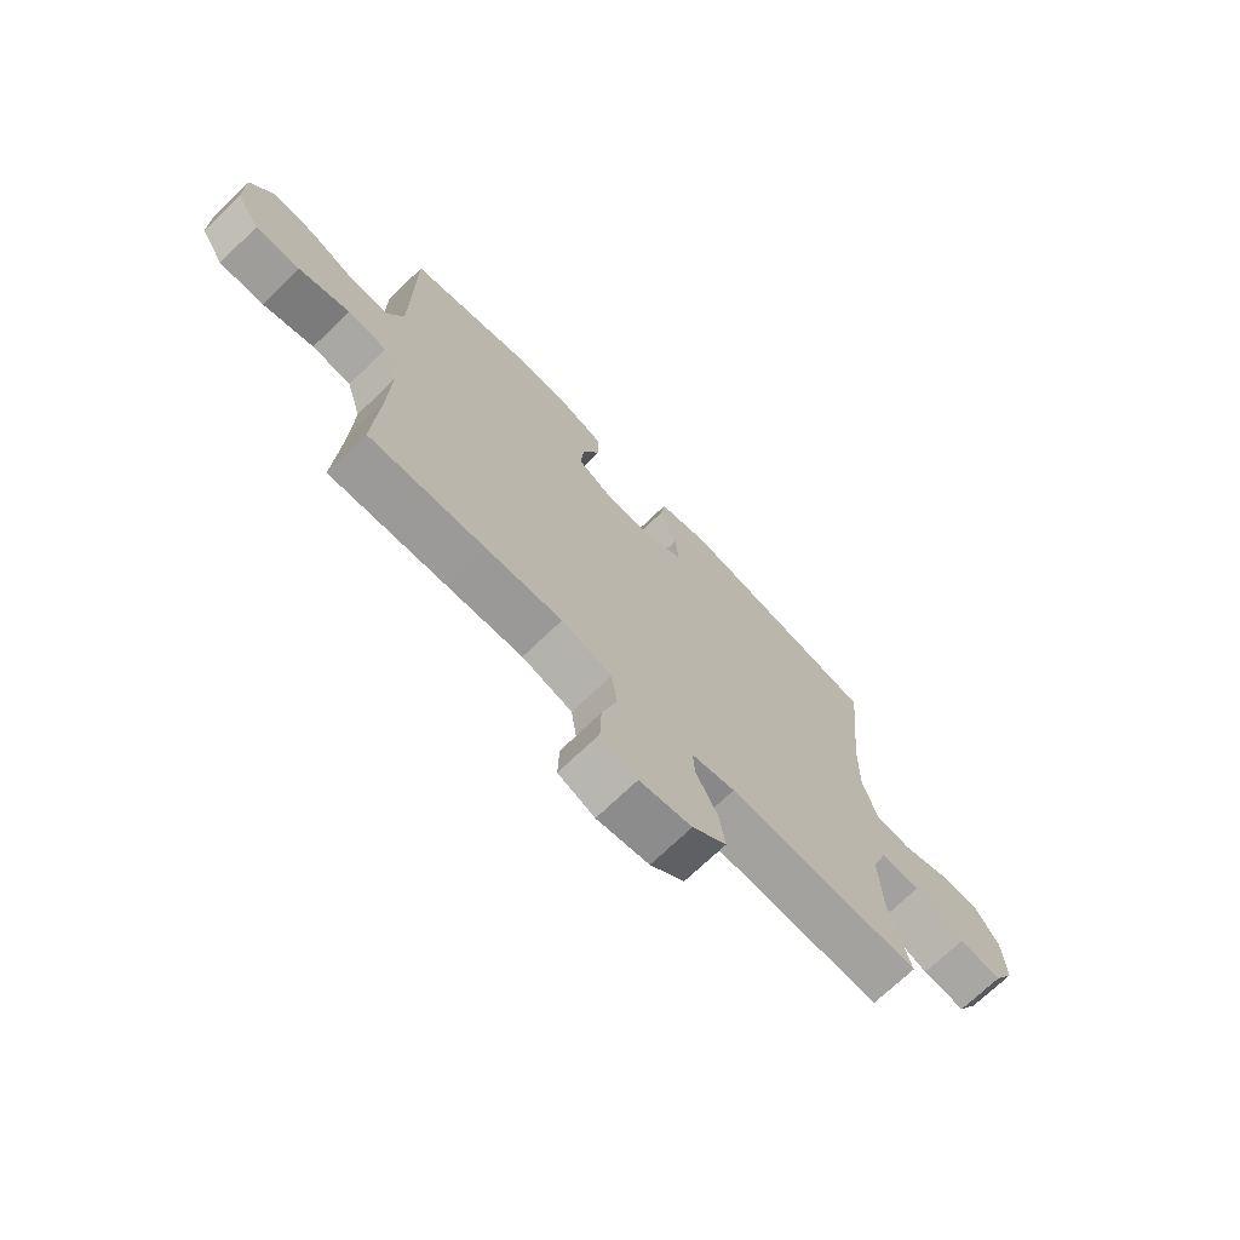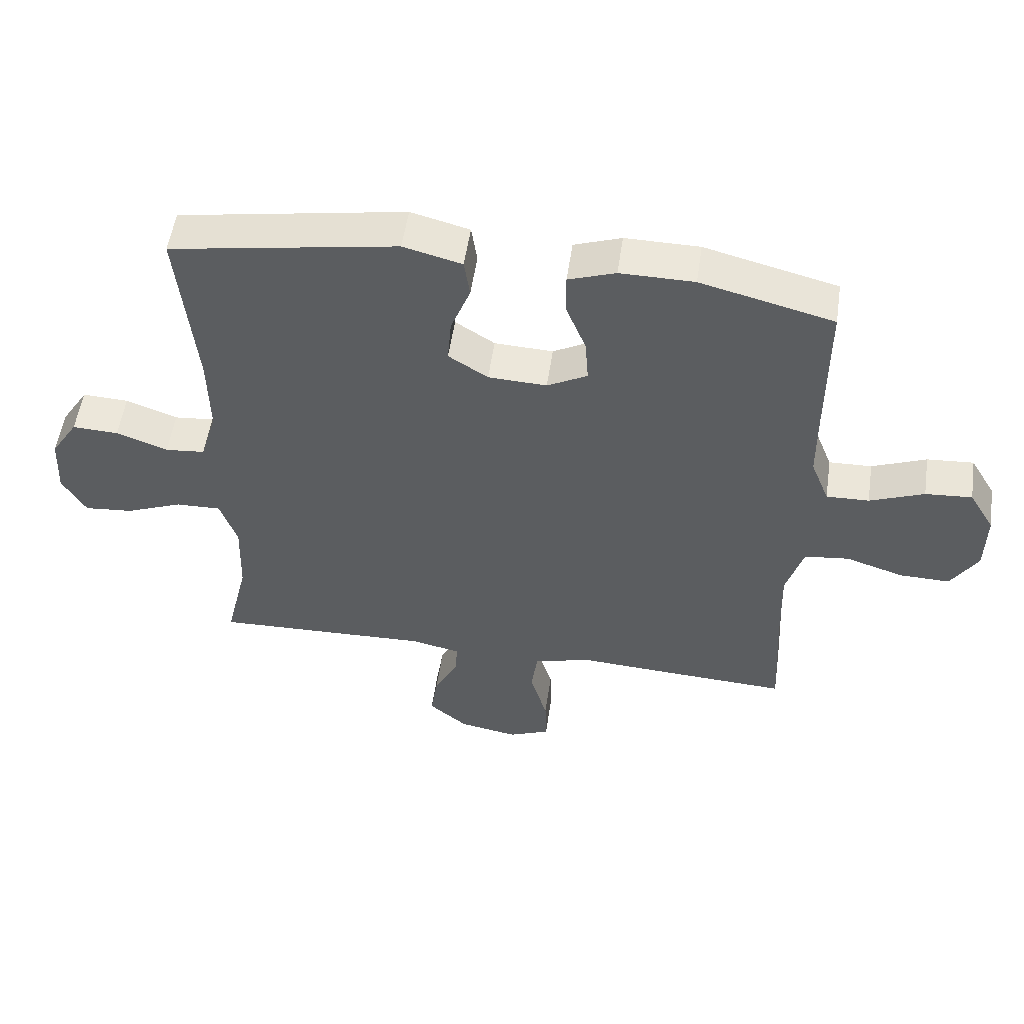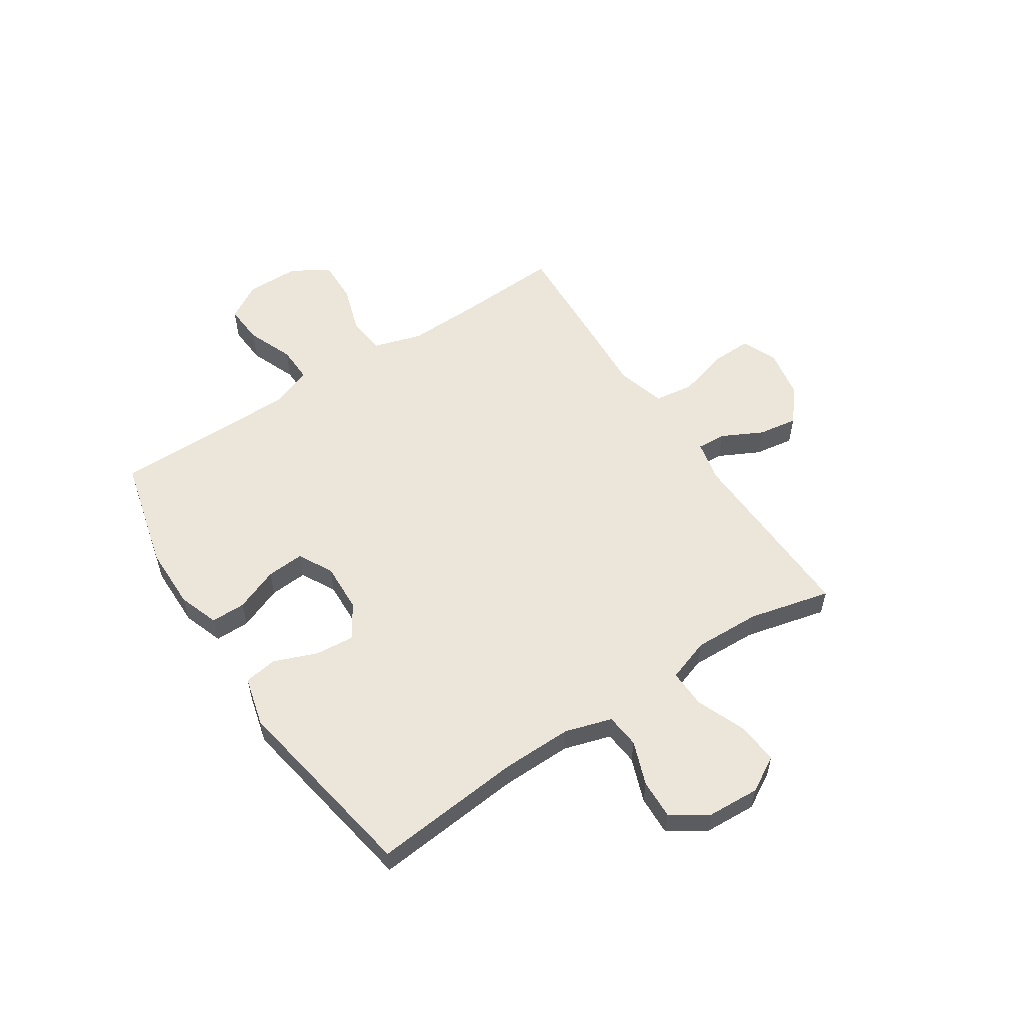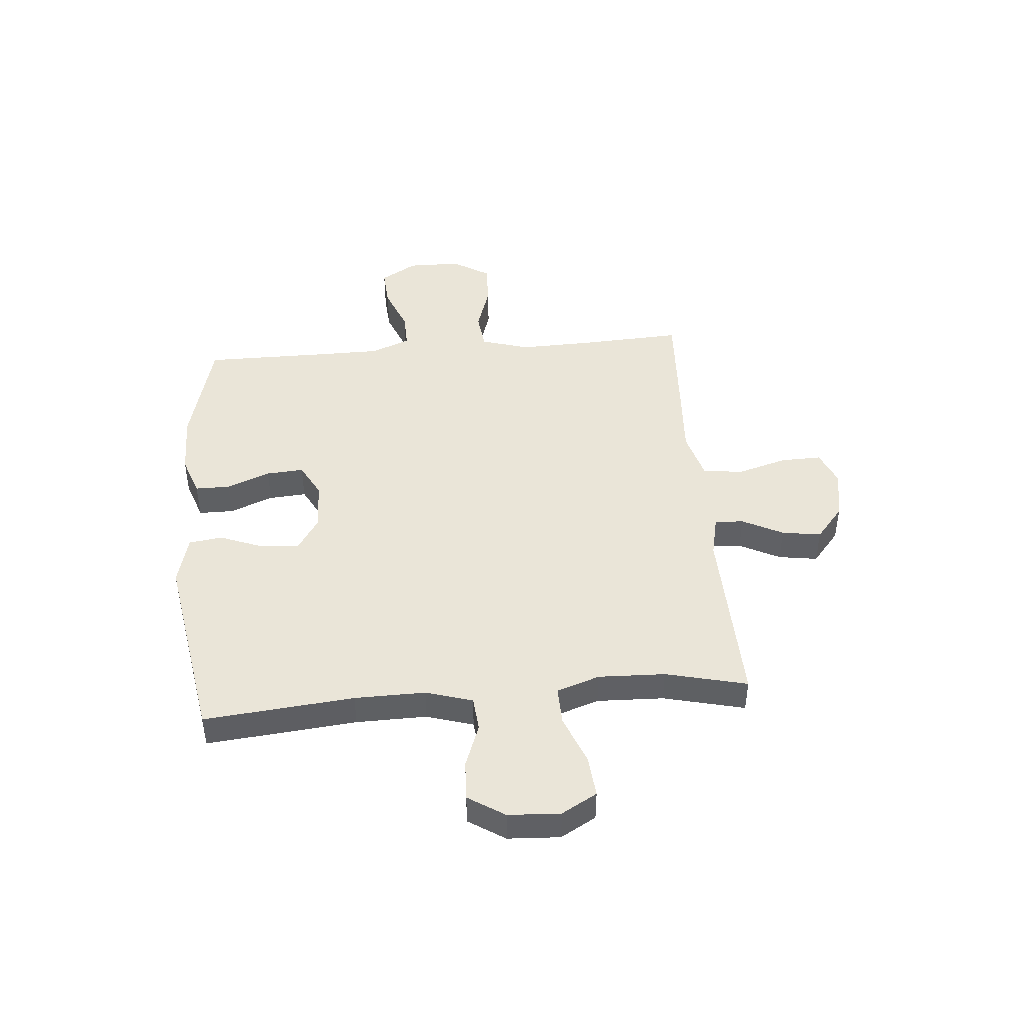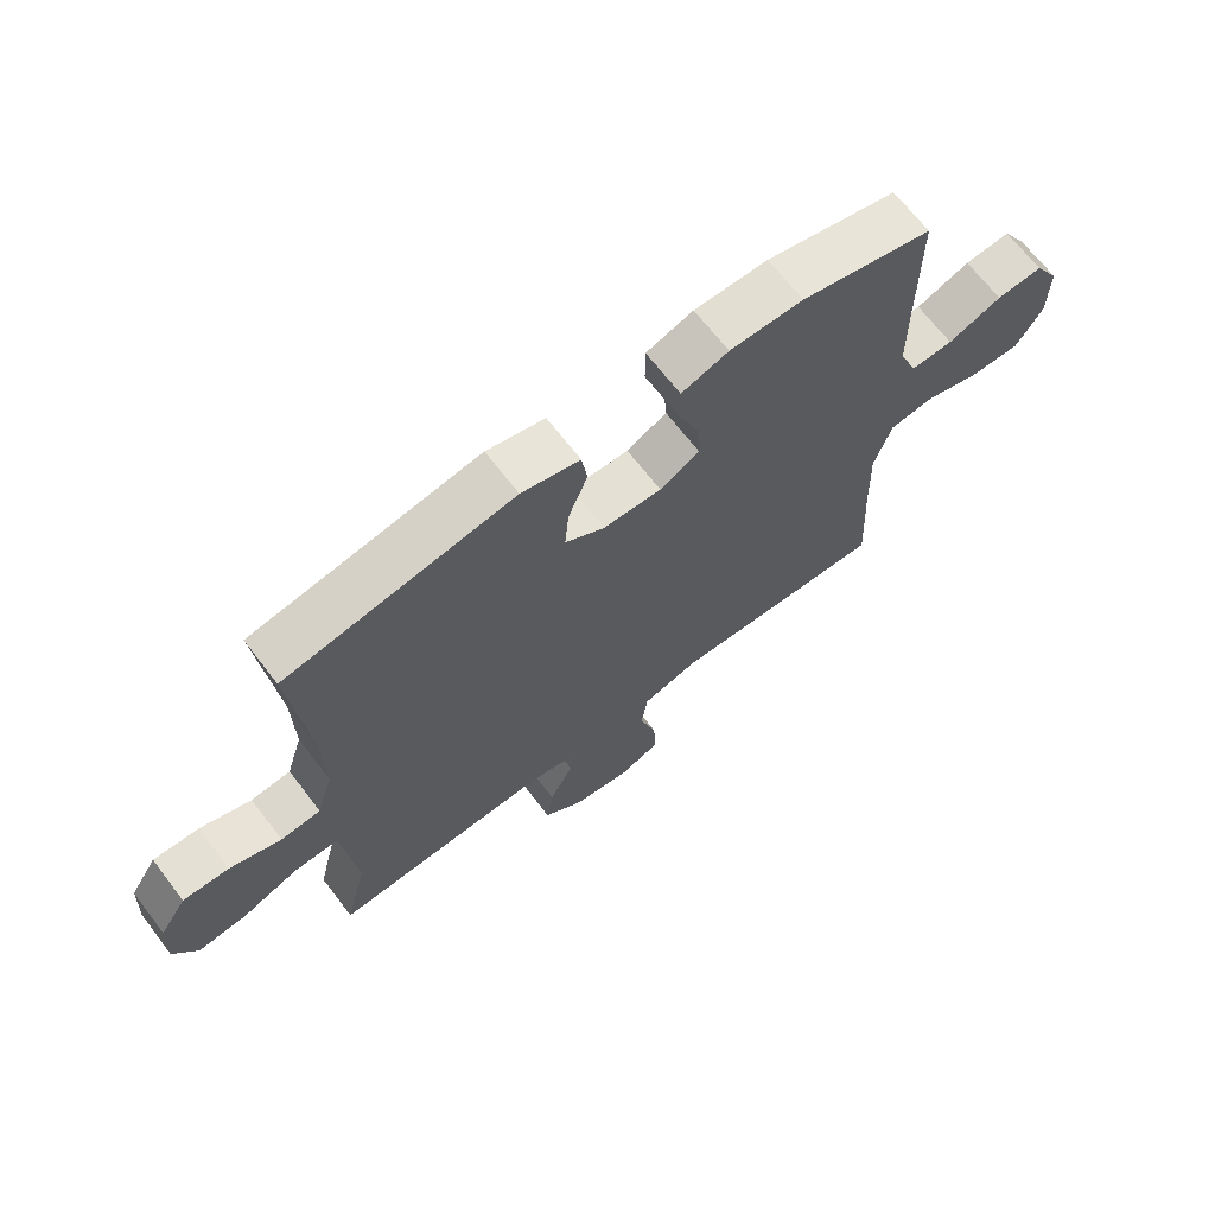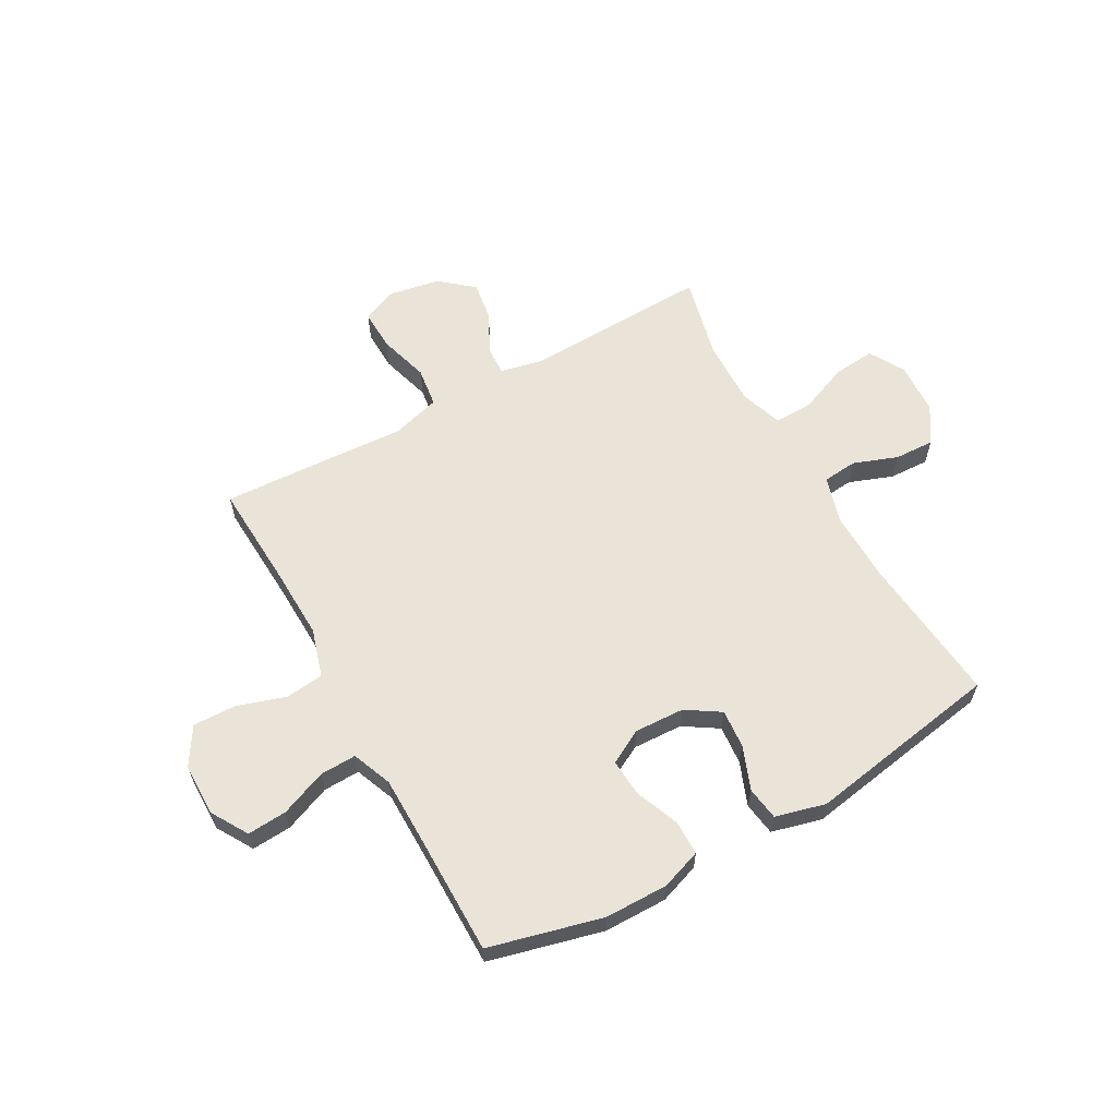
<metadata>
{"format":"obj","ext":"obj","renderer":"f3d","projection":"perspective","resolution":1024,"background":"white","views":[{"elev":-71.3,"azim":-46.1,"up":"+Z"},{"elev":53.5,"azim":-171.7,"up":"+Z"},{"elev":55.9,"azim":56.7,"up":"+Y"},{"elev":45.1,"azim":85.2,"up":"+Y"},{"elev":68.0,"azim":142.5,"up":"+Z"},{"elev":60.9,"azim":-29.2,"up":"+Y"}]}
</metadata>
<code>
v -0.5 0.07 0.5
v -0.292 0.07 0.553
v -0.176 0.07 0.554
v -0.102 0.07 0.528
v -0.102 0.07 0.464
v -0.134 0.07 0.384
v -0.139 0.07 0.315
v -0.076 0.07 0.281
v 0.016 0.07 0.285
v 0.078 0.07 0.325
v 0.072 0.07 0.396
v 0.041 0.07 0.476
v 0.05 0.07 0.537
v 0.142 0.07 0.561
v 0.5 0.07 0.5
v 0.473 0.07 0.224
v 0.471 0.07 0.094
v 0.497 0.07 0.008
v 0.56 0.07 0.002
v 0.641 0.07 0.032
v 0.714 0.07 0.035
v 0.757 0.07 -0.032
v 0.762 0.07 -0.128
v 0.725 0.07 -0.193
v 0.648 0.07 -0.186
v 0.558 0.07 -0.15
v 0.487 0.07 -0.148
v 0.46 0.07 -0.227
v 0.464 0.07 -0.35
v 0.5 0.07 -0.5
v 0.157 0.07 -0.489
v 0.08 0.07 -0.506
v 0.083 0.07 -0.559
v 0.121 0.07 -0.634
v 0.132 0.07 -0.706
v 0.071 0.07 -0.757
v -0.022 0.07 -0.774
v -0.087 0.07 -0.747
v -0.085 0.07 -0.672
v -0.058 0.07 -0.579
v -0.068 0.07 -0.506
v -0.158 0.07 -0.481
v -0.292 0.07 -0.489
v -0.5 0.07 -0.5
v -0.49 0.07 -0.31
v -0.486 0.07 -0.176
v -0.513 0.07 -0.087
v -0.583 0.07 -0.079
v -0.673 0.07 -0.108
v -0.752 0.07 -0.11
v -0.794 0.07 -0.042
v -0.795 0.07 0.056
v -0.755 0.07 0.123
v -0.682 0.07 0.118
v -0.597 0.07 0.084
v -0.53 0.07 0.082
v -0.501 0.07 0.155
v -0.5 0.07 0.271
v -0.5 0 0.5
v -0.292 0 0.553
v -0.176 0 0.554
v -0.102 0 0.528
v -0.102 0 0.464
v -0.134 0 0.384
v -0.139 0 0.315
v -0.076 0 0.281
v 0.016 0 0.285
v 0.078 0 0.325
v 0.072 0 0.396
v 0.041 0 0.476
v 0.05 0 0.537
v 0.142 0 0.561
v 0.5 0 0.5
v 0.473 0 0.224
v 0.471 0 0.094
v 0.497 0 0.008
v 0.56 0 0.002
v 0.641 0 0.032
v 0.714 0 0.035
v 0.757 0 -0.032
v 0.762 0 -0.128
v 0.725 0 -0.193
v 0.648 0 -0.186
v 0.558 0 -0.15
v 0.487 0 -0.148
v 0.46 0 -0.227
v 0.464 0 -0.35
v 0.5 0 -0.5
v 0.157 0 -0.489
v 0.08 0 -0.506
v 0.083 0 -0.559
v 0.121 0 -0.634
v 0.132 0 -0.706
v 0.071 0 -0.757
v -0.022 0 -0.774
v -0.087 0 -0.747
v -0.085 0 -0.672
v -0.058 0 -0.579
v -0.068 0 -0.506
v -0.158 0 -0.481
v -0.292 0 -0.489
v -0.5 0 -0.5
v -0.49 0 -0.31
v -0.486 0 -0.176
v -0.513 0 -0.087
v -0.583 0 -0.079
v -0.673 0 -0.108
v -0.752 0 -0.11
v -0.794 0 -0.042
v -0.795 0 0.056
v -0.755 0 0.123
v -0.682 0 0.118
v -0.597 0 0.084
v -0.53 0 0.082
v -0.501 0 0.155
v -0.5 0 0.271
f 53 54 55
f 52 53 55
f 51 52 55
f 50 51 55
f 49 50 55
f 48 49 55
f 47 48 55 56
f 46 47 56 57
f 42 43 44 45
f 41 42 45 46
f 38 39 40
f 37 38 40
f 36 37 40
f 35 36 40
f 34 35 40
f 33 34 40
f 32 33 40 41
f 46 57 58
f 41 46 58
f 32 41 58
f 31 32 58
f 24 25 26
f 23 24 26
f 22 23 26
f 21 22 26
f 20 21 26
f 19 20 26
f 18 19 26 27
f 17 18 27 28
f 14 15 16
f 13 14 16
f 12 13 16
f 11 12 16
f 16 17 28
f 11 16 28
f 10 11 28
f 4 5 6
f 3 4 6
f 2 3 6
f 1 2 6
f 58 1 6
f 58 6 7
f 58 7 8
f 31 58 8
f 30 31 8
f 29 30 8
f 9 10 28 29
f 8 9 29
f 113 112 111
f 113 111 110
f 113 110 109
f 113 109 108
f 113 108 107
f 113 107 106
f 114 113 106 105
f 115 114 105 104
f 103 102 101 100
f 104 103 100 99
f 98 97 96
f 98 96 95
f 98 95 94
f 98 94 93
f 98 93 92
f 98 92 91
f 99 98 91 90
f 116 115 104
f 116 104 99
f 116 99 90
f 116 90 89
f 84 83 82
f 84 82 81
f 84 81 80
f 84 80 79
f 84 79 78
f 84 78 77
f 85 84 77 76
f 86 85 76 75
f 74 73 72
f 74 72 71
f 74 71 70
f 74 70 69
f 86 75 74
f 86 74 69
f 86 69 68
f 64 63 62
f 64 62 61
f 64 61 60
f 64 60 59
f 64 59 116
f 65 64 116
f 66 65 116
f 66 116 89
f 66 89 88
f 66 88 87
f 87 86 68 67
f 87 67 66
f 1 59 60 2
f 2 60 61 3
f 3 61 62 4
f 4 62 63 5
f 5 63 64 6
f 6 64 65 7
f 7 65 66 8
f 8 66 67 9
f 9 67 68 10
f 10 68 69 11
f 11 69 70 12
f 12 70 71 13
f 13 71 72 14
f 14 72 73 15
f 15 73 74 16
f 16 74 75 17
f 17 75 76 18
f 18 76 77 19
f 19 77 78 20
f 20 78 79 21
f 21 79 80 22
f 22 80 81 23
f 23 81 82 24
f 24 82 83 25
f 25 83 84 26
f 26 84 85 27
f 27 85 86 28
f 28 86 87 29
f 29 87 88 30
f 30 88 89 31
f 31 89 90 32
f 32 90 91 33
f 33 91 92 34
f 34 92 93 35
f 35 93 94 36
f 36 94 95 37
f 37 95 96 38
f 38 96 97 39
f 39 97 98 40
f 40 98 99 41
f 41 99 100 42
f 42 100 101 43
f 43 101 102 44
f 44 102 103 45
f 45 103 104 46
f 46 104 105 47
f 47 105 106 48
f 48 106 107 49
f 49 107 108 50
f 50 108 109 51
f 51 109 110 52
f 52 110 111 53
f 53 111 112 54
f 54 112 113 55
f 55 113 114 56
f 56 114 115 57
f 57 115 116 58
f 58 116 59 1

</code>
